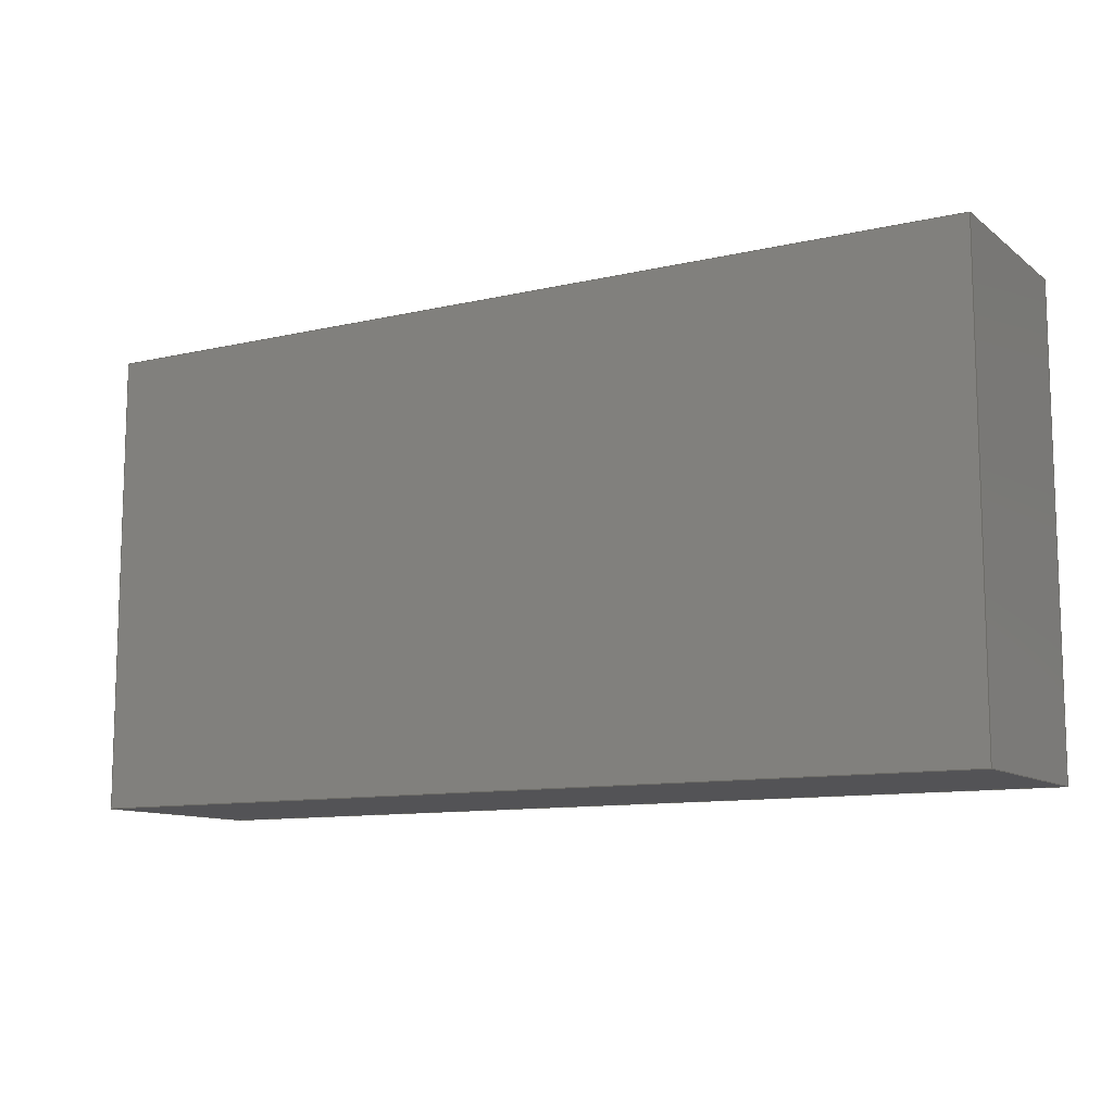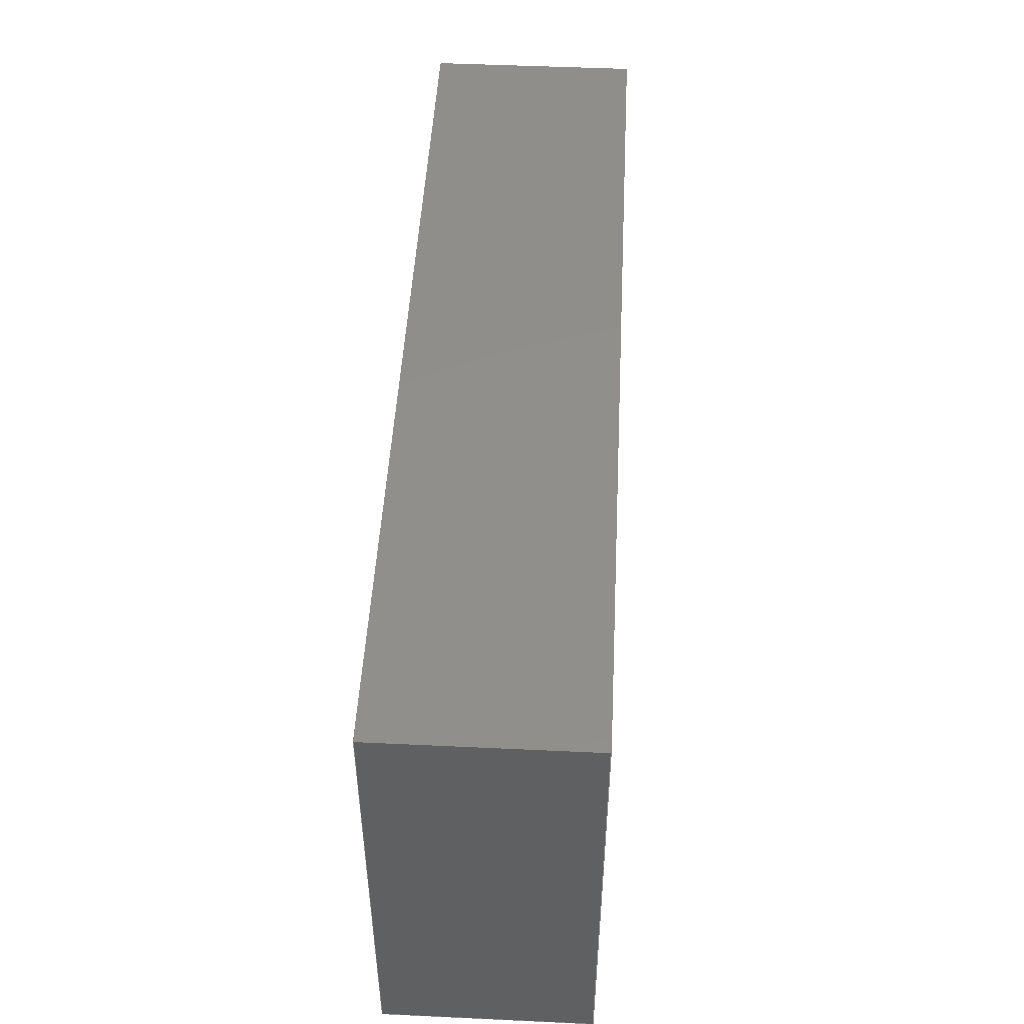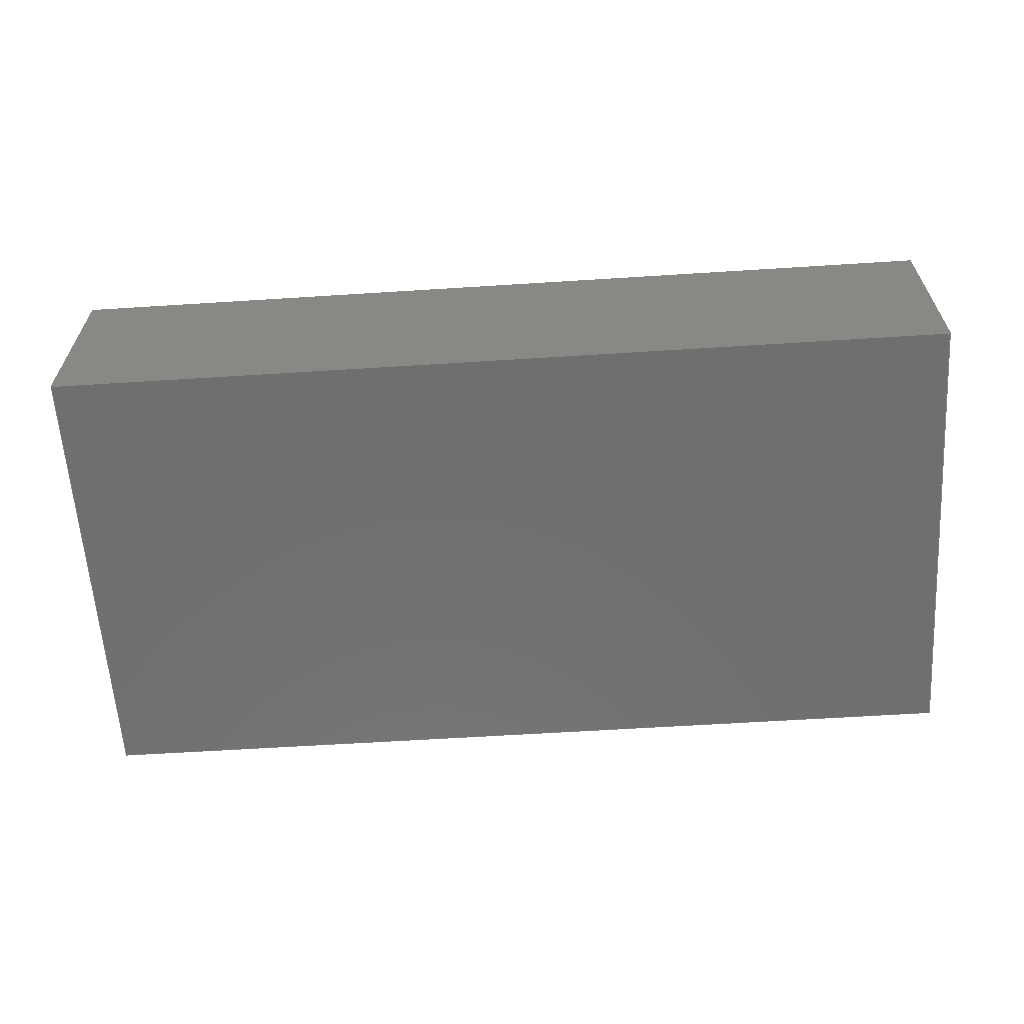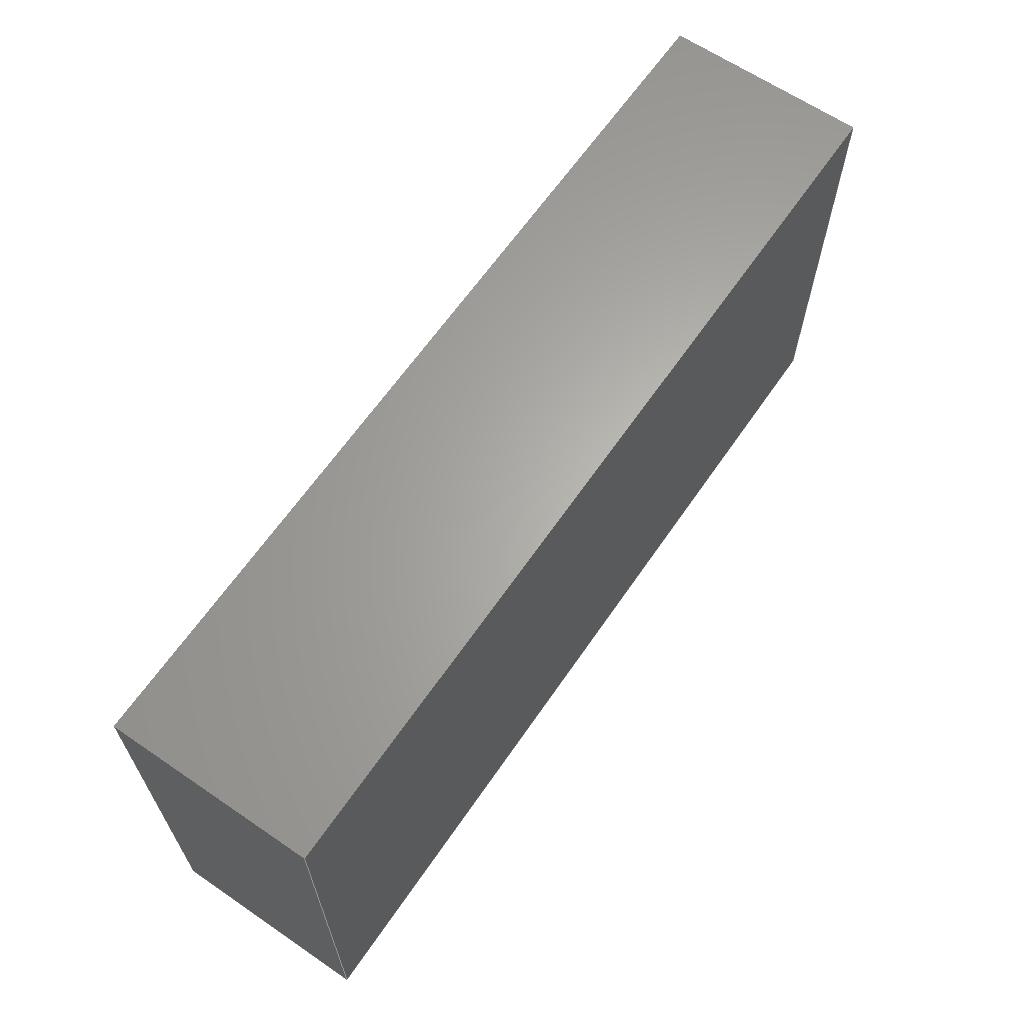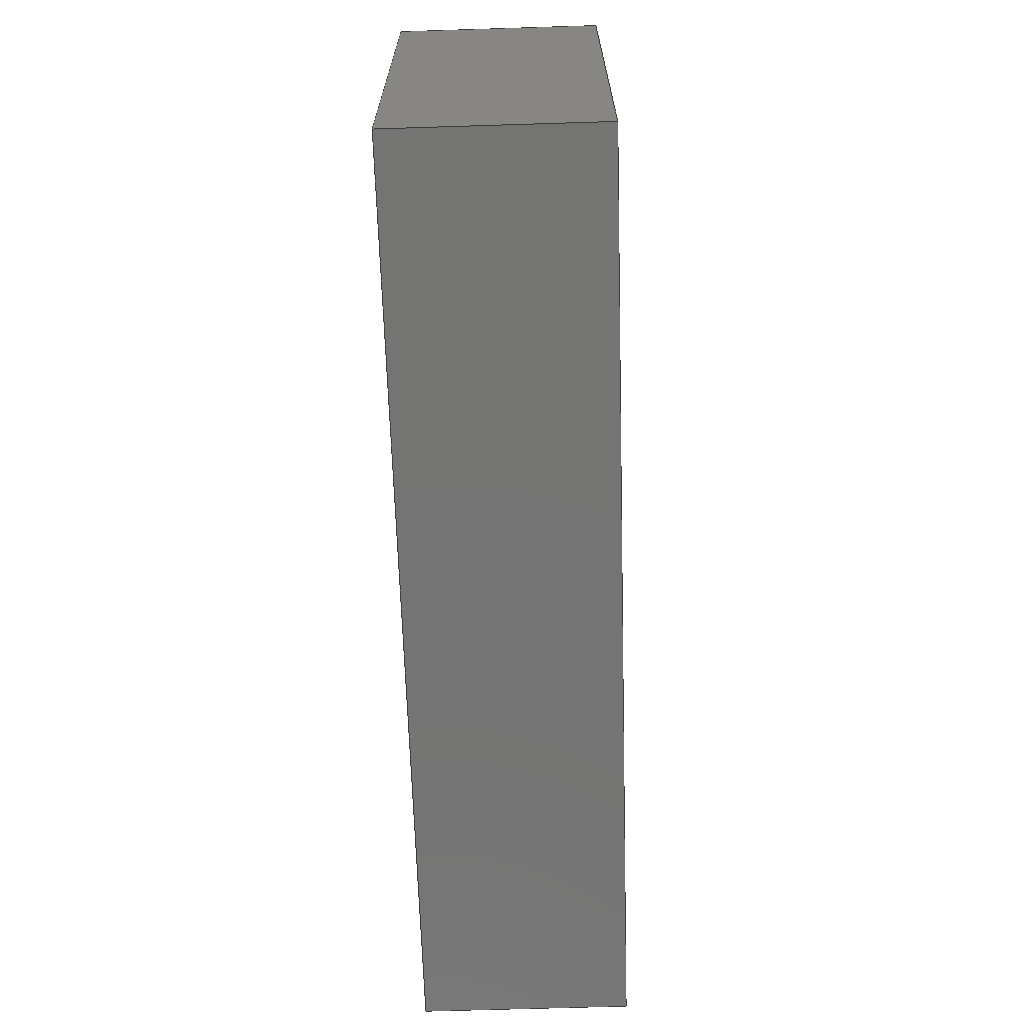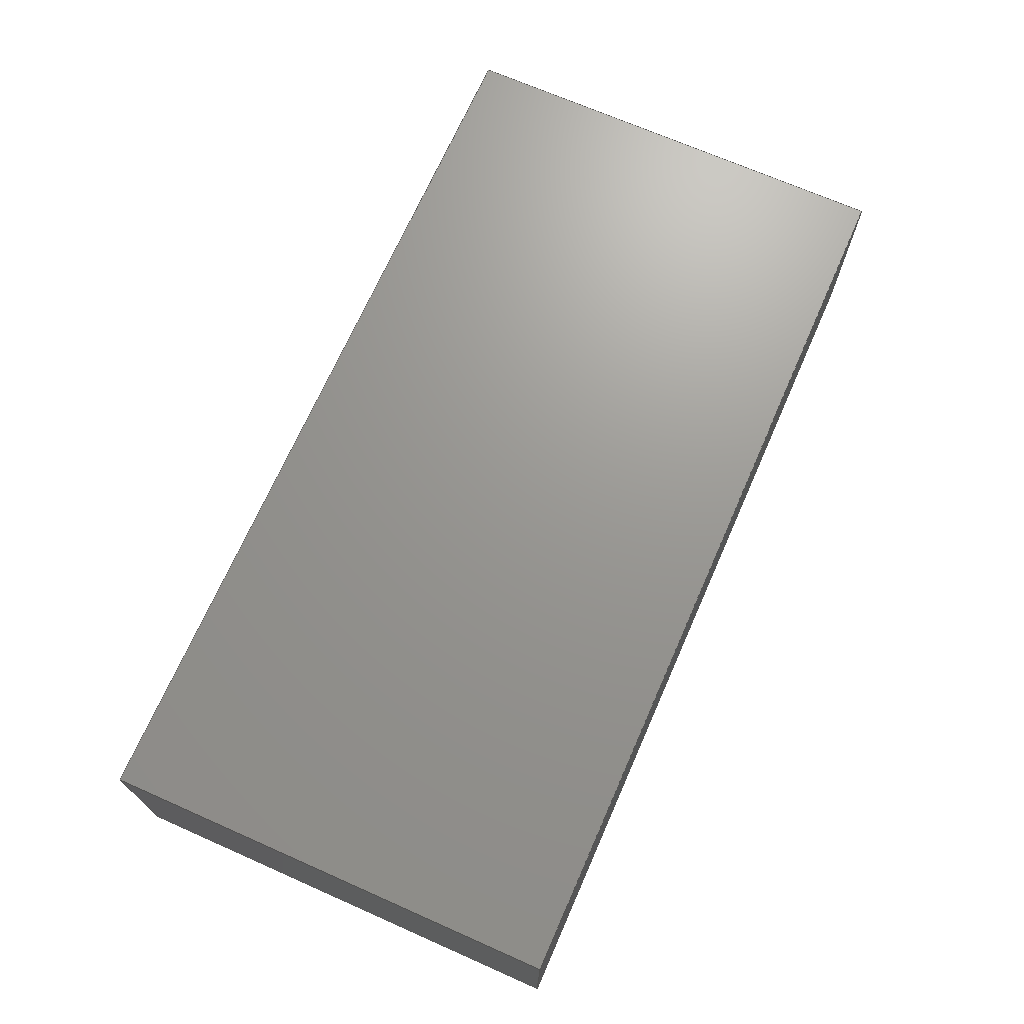
<metadata>
{"format":"iges","ext":"igs","renderer":"f3d","projection":"perspective","resolution":1024,"background":"white","views":[{"elev":-10.8,"azim":30.0,"up":"+Z"},{"elev":48.4,"azim":-87.0,"up":"+Z"},{"elev":-61.6,"azim":3.7,"up":"+Y"},{"elev":64.1,"azim":124.5,"up":"+Z"},{"elev":-66.2,"azim":-88.2,"up":"+Z"},{"elev":70.2,"azim":113.8,"up":"+Y"}]}
</metadata>
<code>

1H,,1H;,,
56HD:\Yaaghoubi\Visual Projects\ForgSoft\ForgSoft\Block.igs,
26HRhinoceros ( Sep 13 2016 ),31HTrout Lake IGES 012 Sep 13 2016,
32,38,6,308,15,
,
1D0,2,2HMM,1,0.254D0,13H1.91e+05,
0.001D0,
17.11D0,
,
,
10,0,13H1.91e+05;
     314       1       0       0       0       0       0       000000200
     314       0       1       1       0       0       0   COLOR       0
     406       2       0       0       1       0       0       000000300
     406       0      -1       1       3       0       0LEVELDEF       0
     128       3       0       0       1       0       0       000000000
     128       0      -1       8       8       0       0   Shell       1
     128      11       0       0       1       0       0       000000000
     128       0      -1       9       8       0       0   Shell       2
     128      20       0       0       1       0       0       000000000
     128       0      -1       9       8       0       0   Shell       3
     128      29       0       0       1       0       0       000000000
     128       0      -1       9       8       0       0   Shell       4
     128      38       0       0       1       0       0       000000000
     128       0      -1       8       8       0       0   Shell       5
     128      46       0       0       1       0       0       000000000
     128       0      -1       8       8       0       0   Shell       6
314,0,0,0,20HRGB(   0,   0,   0 );                         0000001
406,2,1,7HDefault;                                               0000003
128,1,1,1,1,0,0,1,0,0,0D0,0D0,28.1D0,            0000005
28.1D0,0D0,0D0,14.23D0,              0000005
14.23D0,1D0,1D0,1D0,1D0,                     0000005
-11D0,-3.742D0,0D0,                 0000005
17.11D0,-3.742D0,0D0,                  0000005
-11D0,-3.742D0,14.23D0,   0000005
17.11D0,-3.742D0,14.23D0,    0000005
0D0,28.1D0,0D0,14.23D0;              0000005
128,1,1,1,1,0,0,1,0,0,28.1D0,28.1D0,     0000007
34.44D0,34.44D0,0D0,0D0,             0000007
14.23D0,14.23D0,1D0,1D0,1D0,1D0, 0000007
17.11D0,-3.742D0,0D0,                  0000007
17.11D0,2.596D0,0D0,                    0000007
17.11D0,-3.742D0,14.23D0,    0000007
17.11D0,2.596D0,14.23D0,      0000007
28.1D0,34.44D0,0D0,                    0000007
14.23D0;                                             0000007
128,1,1,1,1,0,0,1,0,0,34.44D0,34.44D0,   0000009
62.54D0,62.54D0,0D0,0D0,             0000009
14.23D0,14.23D0,1D0,1D0,1D0,1D0, 0000009
17.11D0,2.596D0,0D0,                    0000009
-11D0,2.596D0,0D0,                   0000009
17.11D0,2.596D0,14.23D0,      0000009
-11D0,2.596D0,14.23D0,     0000009
34.44D0,62.54D0,0D0,                   0000009
14.23D0;                                             0000009
128,1,1,1,1,0,0,1,0,0,62.54D0,62.54D0,   0000011
68.88D0,68.88D0,0D0,0D0,             0000011
14.23D0,14.23D0,1D0,1D0,1D0,1D0, 0000011
-11D0,2.596D0,0D0,                   0000011
-11D0,-3.742D0,0D0,                 0000011
-11D0,2.596D0,14.23D0,     0000011
-11D0,-3.742D0,14.23D0,   0000011
62.54D0,68.88D0,0D0,                   0000011
14.23D0;                                             0000011
128,1,1,1,1,0,0,1,0,0,0D0,0D0,6.338D0,           0000013
6.338D0,0D0,0D0,28.1D0,              0000013
28.1D0,1D0,1D0,1D0,1D0,-11D0, 0000013
-3.742D0,0D0,-11D0,                 0000013
2.596D0,0D0,17.11D0,                    0000013
-3.742D0,0D0,17.11D0,                  0000013
2.596D0,0D0,0D0,6.338D0,0D0,        0000013
28.1D0;                                              0000013
128,1,1,1,1,0,0,1,0,0,0D0,0D0,28.1D0,            0000015
28.1D0,0D0,0D0,6.338D0,              0000015
6.338D0,1D0,1D0,1D0,1D0,                     0000015
-11D0,-3.742D0,14.23D0,   0000015
17.11D0,-3.742D0,14.23D0,    0000015
-11D0,2.596D0,14.23D0,     0000015
17.11D0,2.596D0,14.23D0,      0000015
0D0,28.1D0,0D0,6.338D0;              0000015
S0000001G0000011D0000016P0000053
</code>
